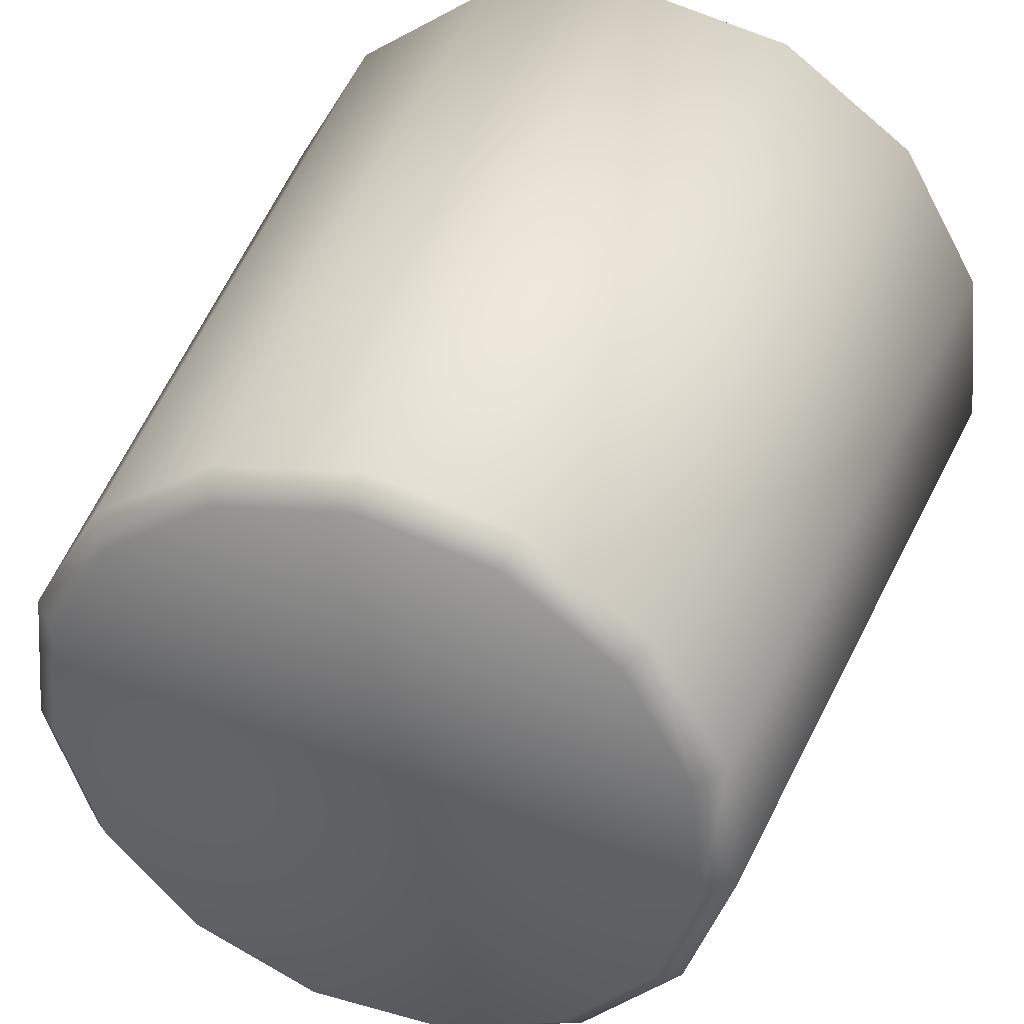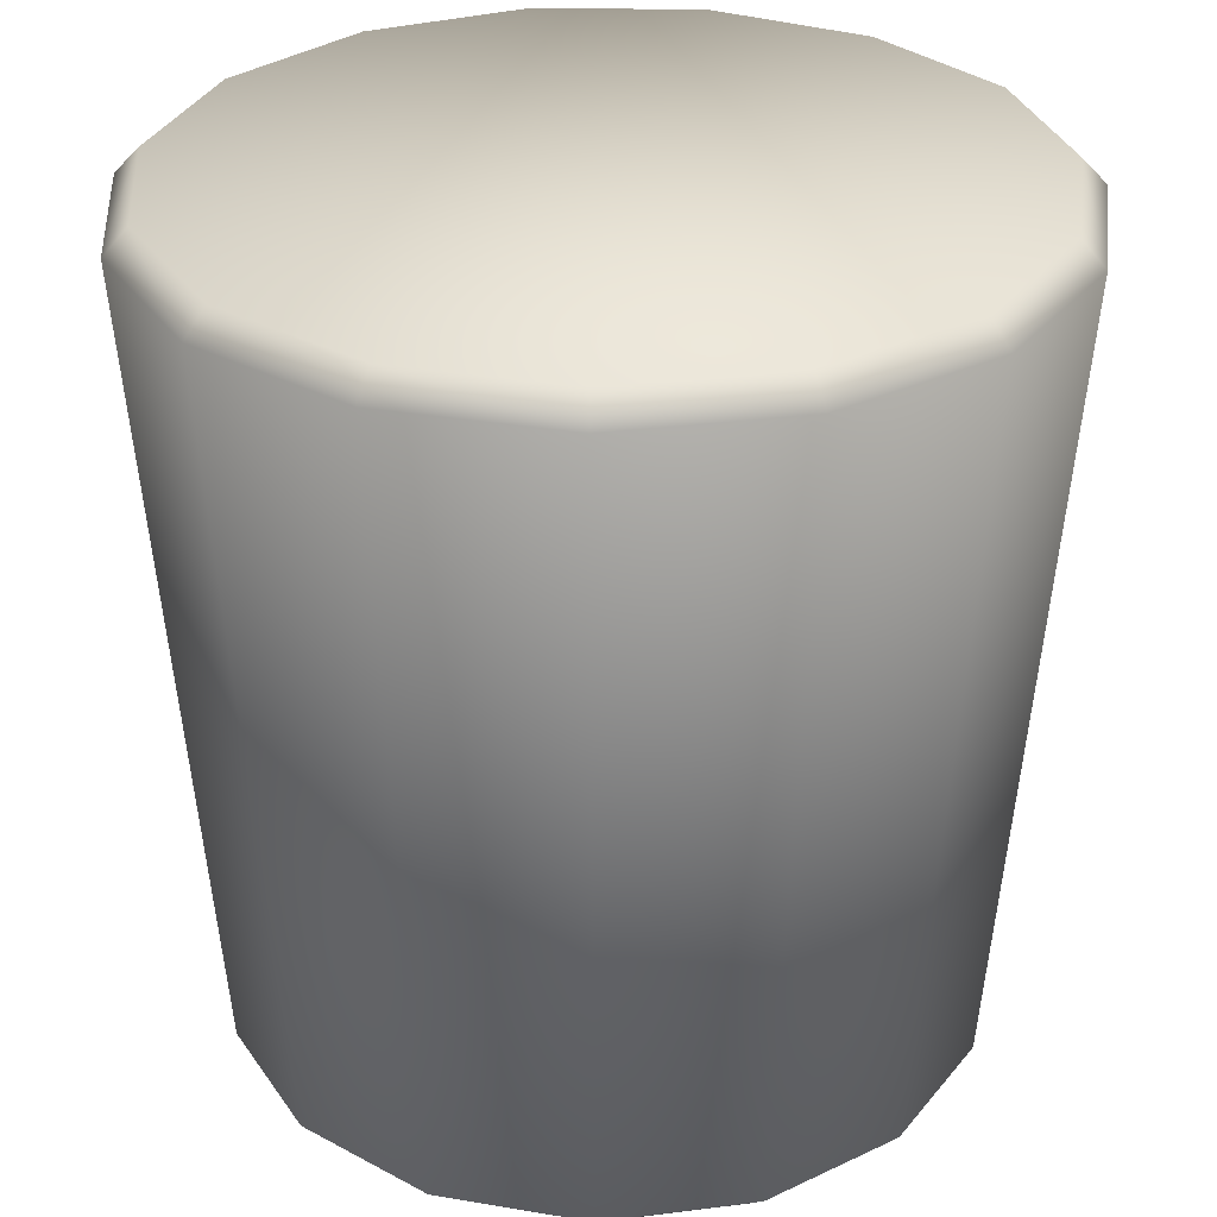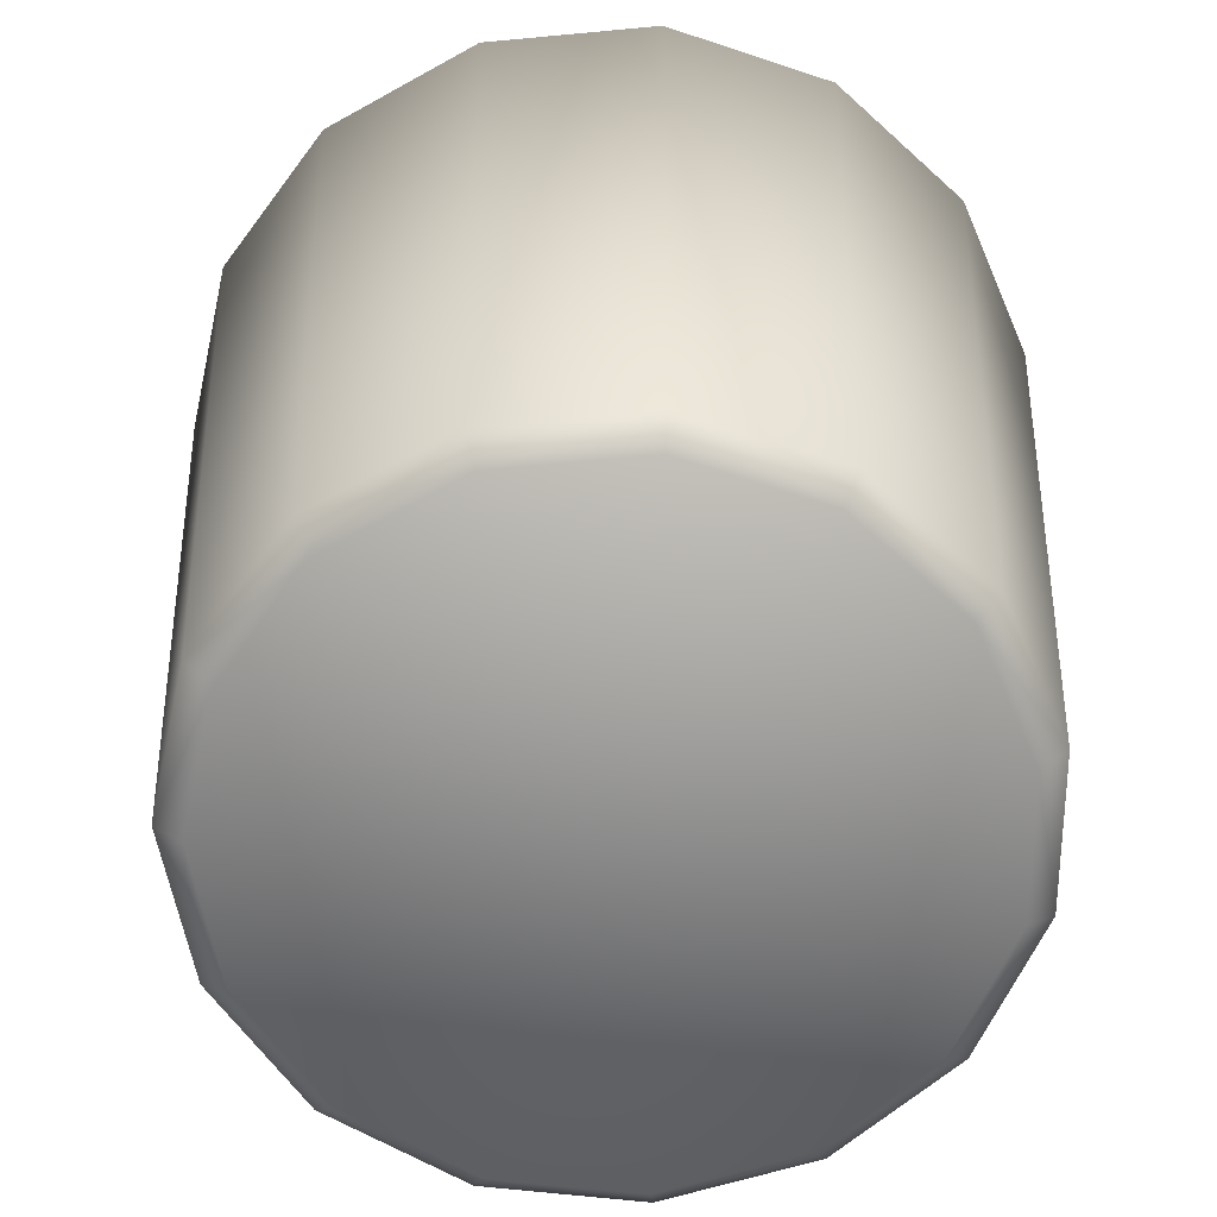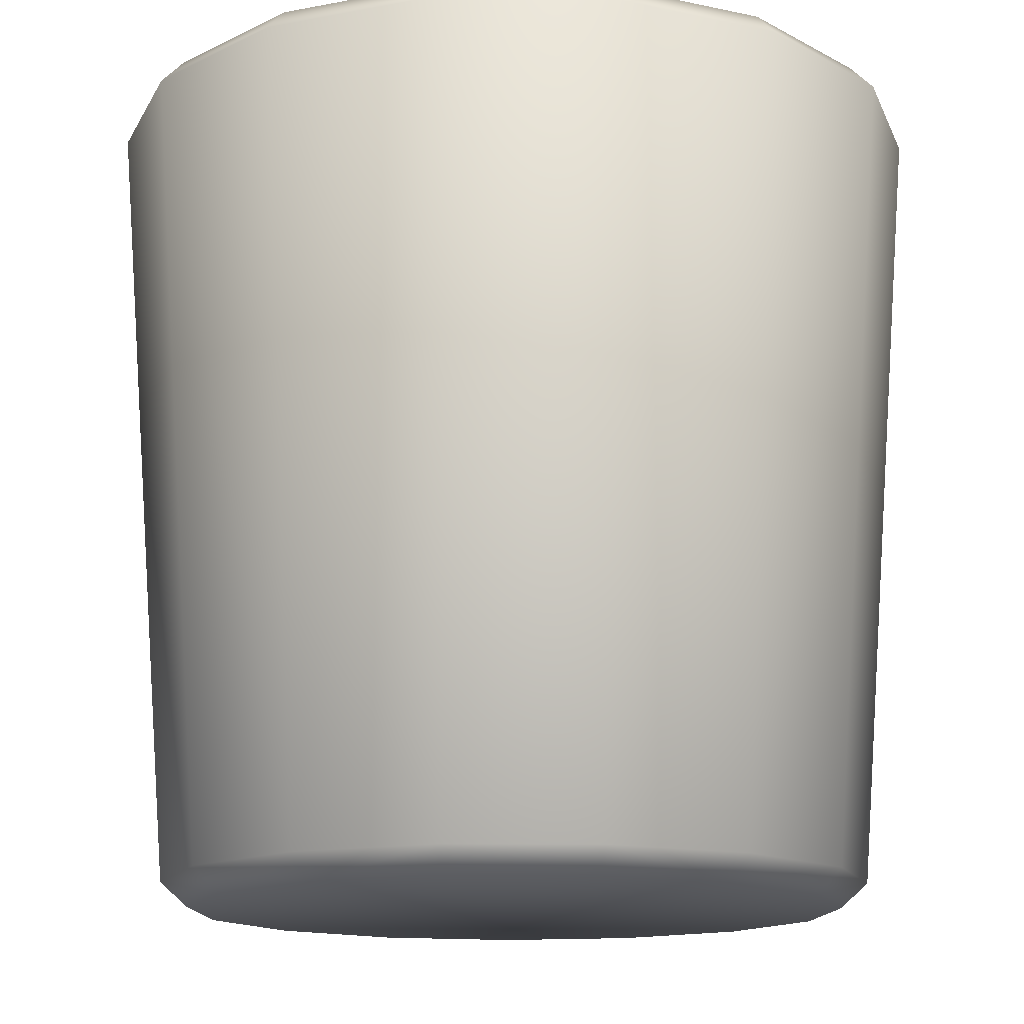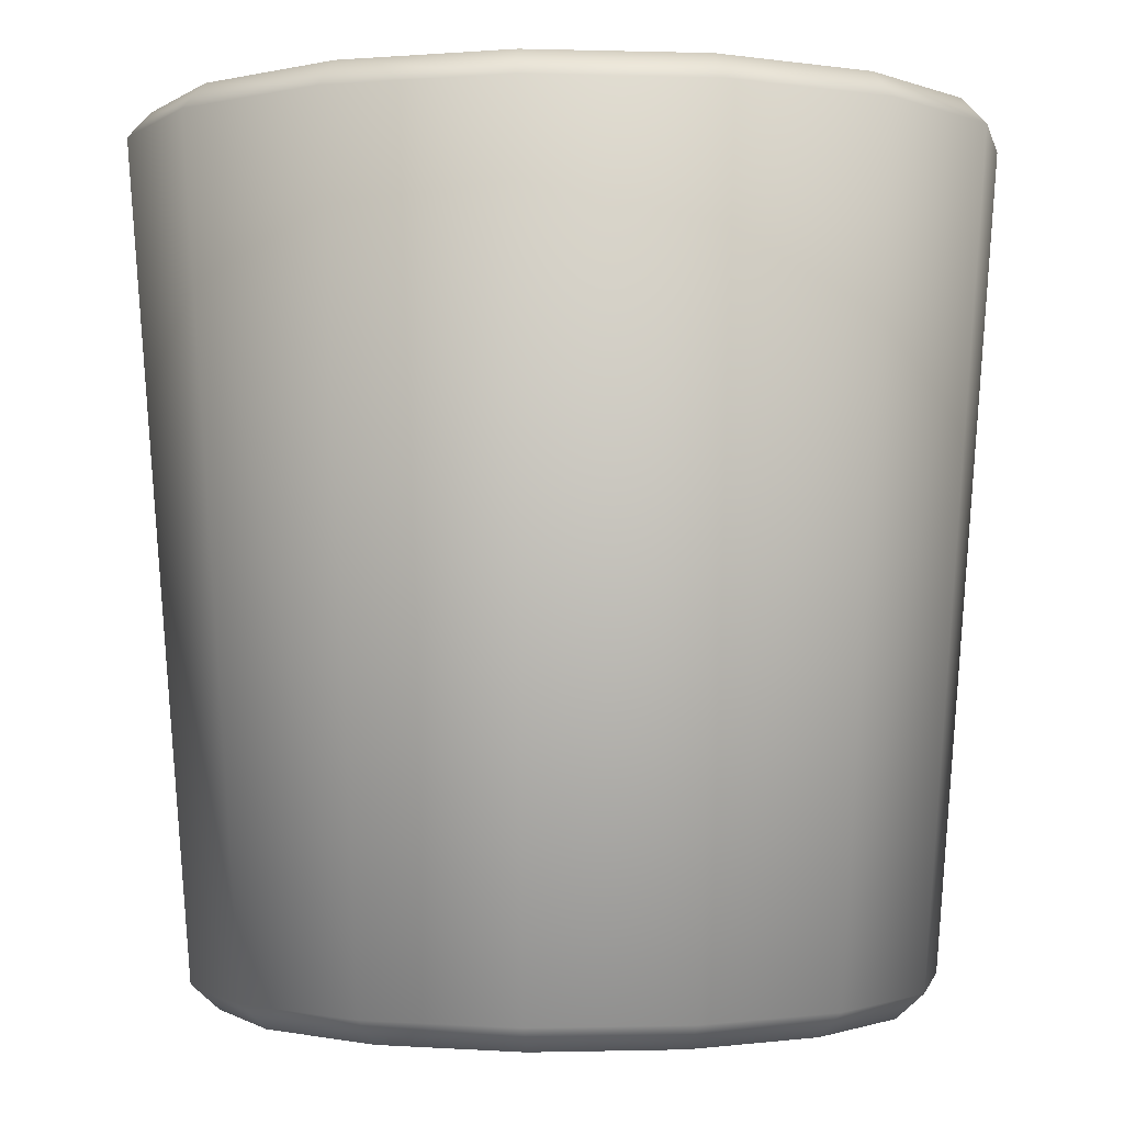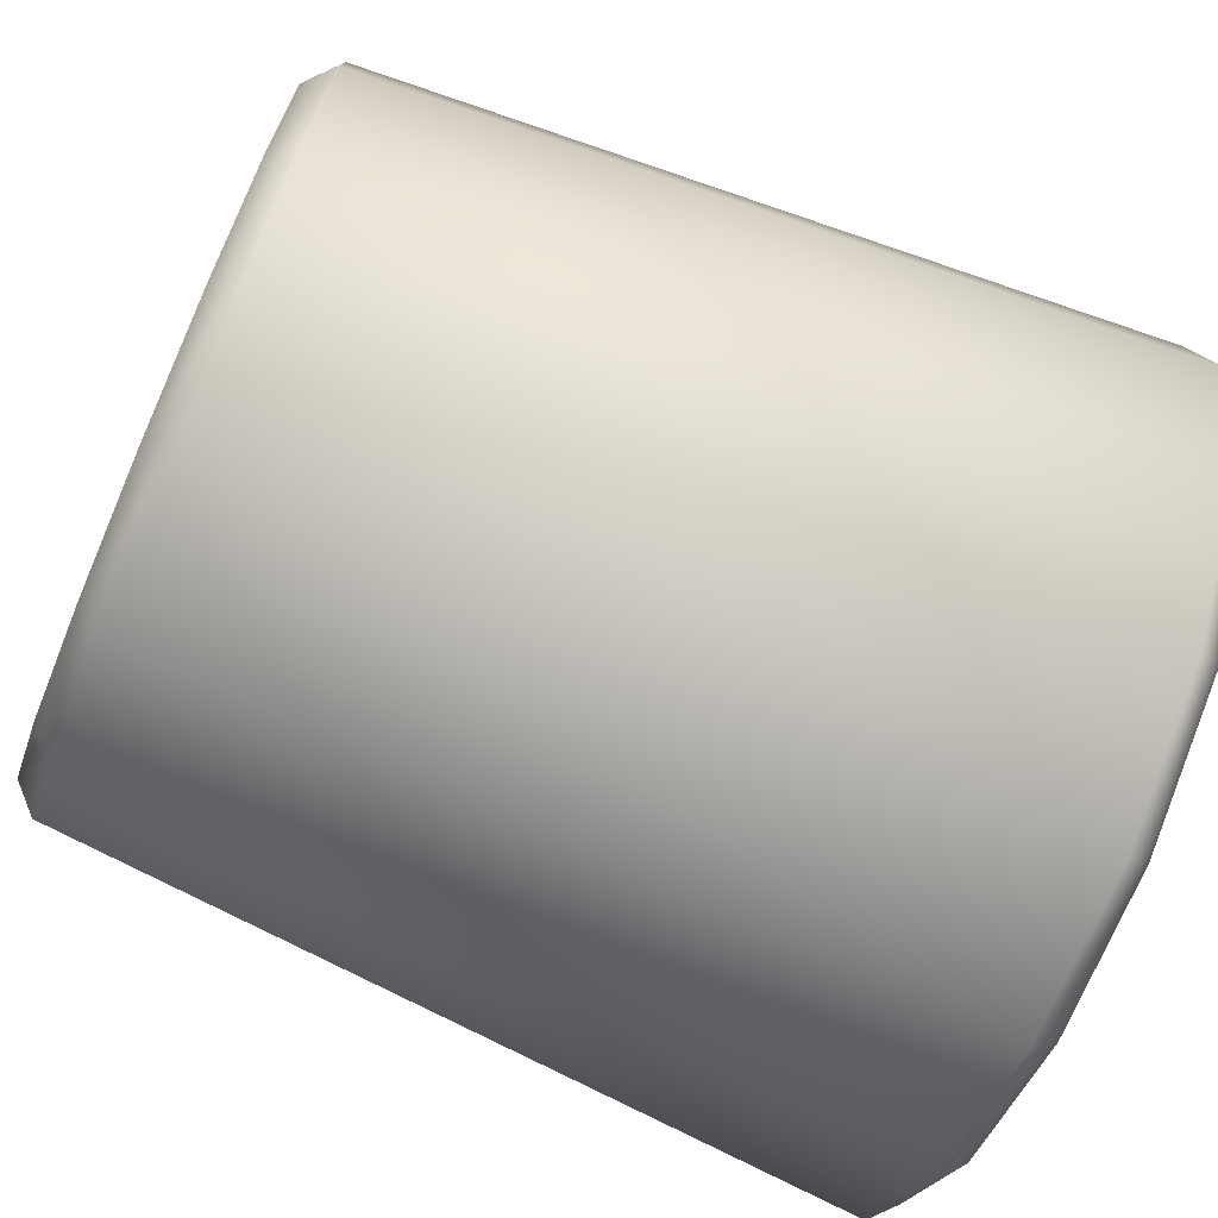
<metadata>
{"format":"obj","ext":"obj","renderer":"f3d","projection":"perspective","resolution":1024,"background":"white","views":[{"elev":39.5,"azim":19.1,"up":"+Z"},{"elev":30.7,"azim":-166.3,"up":"+Y"},{"elev":-63.7,"azim":137.4,"up":"+Y"},{"elev":-14.3,"azim":154.8,"up":"+Y"},{"elev":-0.8,"azim":149.6,"up":"+Y"},{"elev":-73.4,"azim":66.9,"up":"+Z"}]}
</metadata>
<code>
o Cylinder_Cylinder.008 0 1
v -2.093 1.415 -1.151
v -2.093 1.406 -1.143
v -2.149 1.415 -1.163
v -2.152 1.406 -1.155
v -2.196 1.415 -1.197
v -2.202 1.406 -1.191
v -2.224 1.415 -1.246
v -2.232 1.406 -1.244
v -2.23 1.415 -1.304
v -2.239 1.406 -1.304
v -2.213 1.415 -1.358
v -2.22 1.406 -1.362
v -2.174 1.415 -1.401
v -2.179 1.406 -1.408
v -2.122 1.415 -1.424
v -2.123 1.406 -1.432
v -2.064 1.415 -1.424
v -2.062 1.406 -1.432
v -2.012 1.415 -1.401
v -2.007 1.406 -1.408
v -1.973 1.415 -1.358
v -1.966 1.406 -1.362
v -1.955 1.415 -1.304
v -1.947 1.406 -1.304
v -1.961 1.415 -1.246
v -1.953 1.406 -1.244
v -1.99 1.415 -1.197
v -1.984 1.406 -1.191
v -2.037 1.415 -1.163
v -2.033 1.406 -1.155
v -2.093 1.121 -1.173
v -2.093 1.129 -1.164
v -2.144 1.129 -1.175
v -2.14 1.121 -1.183
v -2.186 1.129 -1.205
v -2.179 1.121 -1.212
v -2.212 1.129 -1.25
v -2.203 1.121 -1.253
v -2.218 1.129 -1.302
v -2.208 1.121 -1.301
v -2.201 1.129 -1.352
v -2.193 1.121 -1.347
v -2.167 1.129 -1.391
v -2.161 1.121 -1.383
v -2.119 1.129 -1.412
v -2.117 1.121 -1.402
v -2.067 1.129 -1.412
v -2.069 1.121 -1.402
v -2.019 1.129 -1.391
v -2.025 1.121 -1.383
v -1.984 1.129 -1.352
v -1.992 1.121 -1.347
v -1.968 1.129 -1.302
v -1.978 1.121 -1.301
v -1.974 1.129 -1.25
v -1.983 1.121 -1.253
v -2 1.129 -1.205
v -2.007 1.121 -1.212
v -2.042 1.129 -1.175
v -2.046 1.121 -1.183
f 2 33 32
f 37 10 39
f 10 41 39
f 12 43 41
f 14 45 43
f 16 47 45
f 18 49 47
f 20 51 49
f 51 24 53
f 24 55 53
f 26 57 55
f 28 59 57
f 4 35 33
f 6 37 35
f 30 32 59
f 4 1 3
f 4 5 6
f 8 5 7
f 10 7 9
f 10 11 12
f 14 11 13
f 14 15 16
f 16 17 18
f 20 17 19
f 20 21 22
f 22 23 24
f 24 25 26
f 26 27 28
f 28 29 30
f 2 29 1
f 23 15 7
f 33 31 32
f 35 34 33
f 37 36 35
f 39 38 37
f 39 42 40
f 41 44 42
f 43 46 44
f 47 46 45
f 49 48 47
f 49 52 50
f 53 52 51
f 55 54 53
f 57 56 55
f 59 58 57
f 32 60 59
f 46 50 58
f 2 4 33
f 37 8 10
f 10 12 41
f 12 14 43
f 14 16 45
f 16 18 47
f 18 20 49
f 20 22 51
f 51 22 24
f 24 26 55
f 26 28 57
f 28 30 59
f 4 6 35
f 6 8 37
f 30 2 32
f 4 2 1
f 4 3 5
f 8 6 5
f 10 8 7
f 10 9 11
f 14 12 11
f 14 13 15
f 16 15 17
f 20 18 17
f 20 19 21
f 22 21 23
f 24 23 25
f 26 25 27
f 28 27 29
f 2 30 29
f 5 3 1
f 1 29 27
f 27 25 1
f 25 23 1
f 23 21 19
f 19 17 23
f 17 15 23
f 15 13 11
f 11 9 15
f 9 7 15
f 7 5 23
f 5 1 23
f 33 34 31
f 35 36 34
f 37 38 36
f 39 40 38
f 39 41 42
f 41 43 44
f 43 45 46
f 47 48 46
f 49 50 48
f 49 51 52
f 53 54 52
f 55 56 54
f 57 58 56
f 59 60 58
f 32 31 60
f 60 31 34
f 34 36 38
f 38 40 34
f 40 42 34
f 42 44 46
f 46 48 50
f 50 52 54
f 54 56 50
f 56 58 50
f 58 60 42
f 60 34 42
f 42 46 58

</code>
